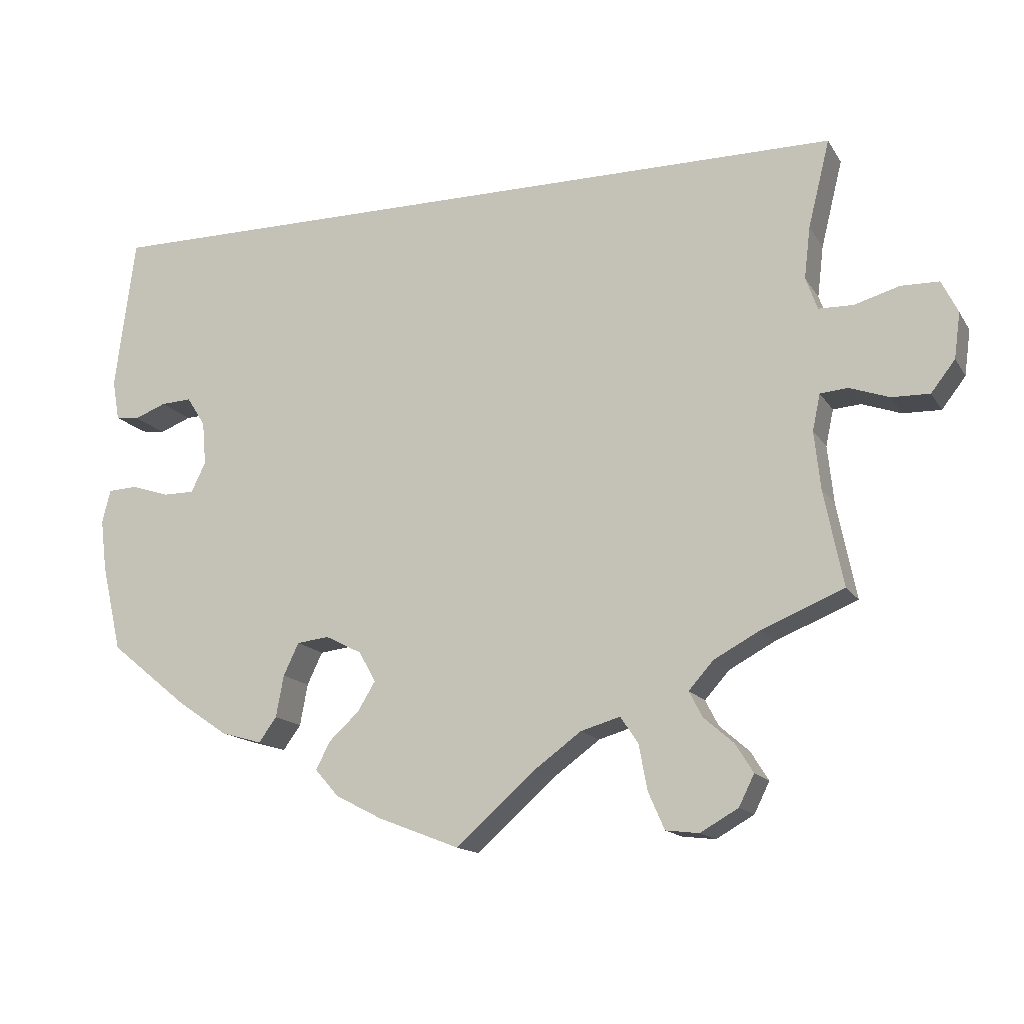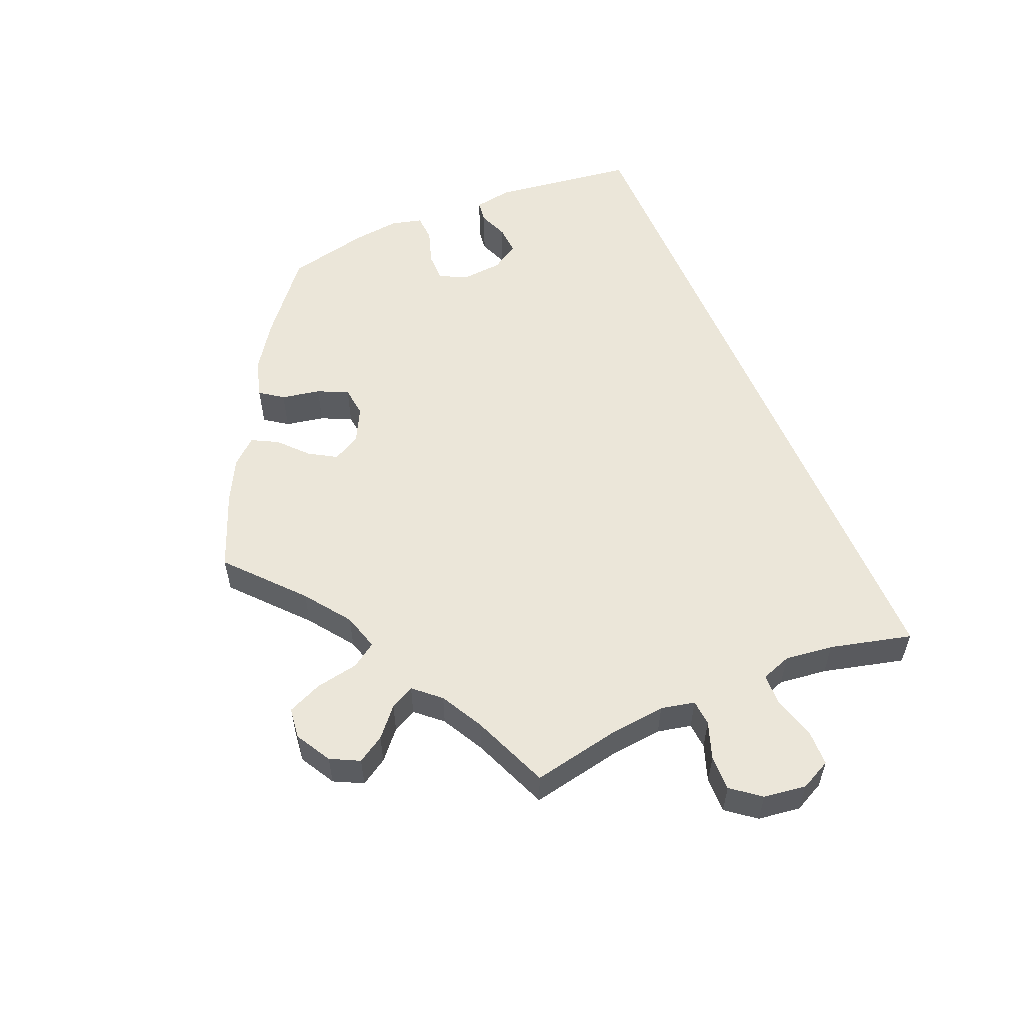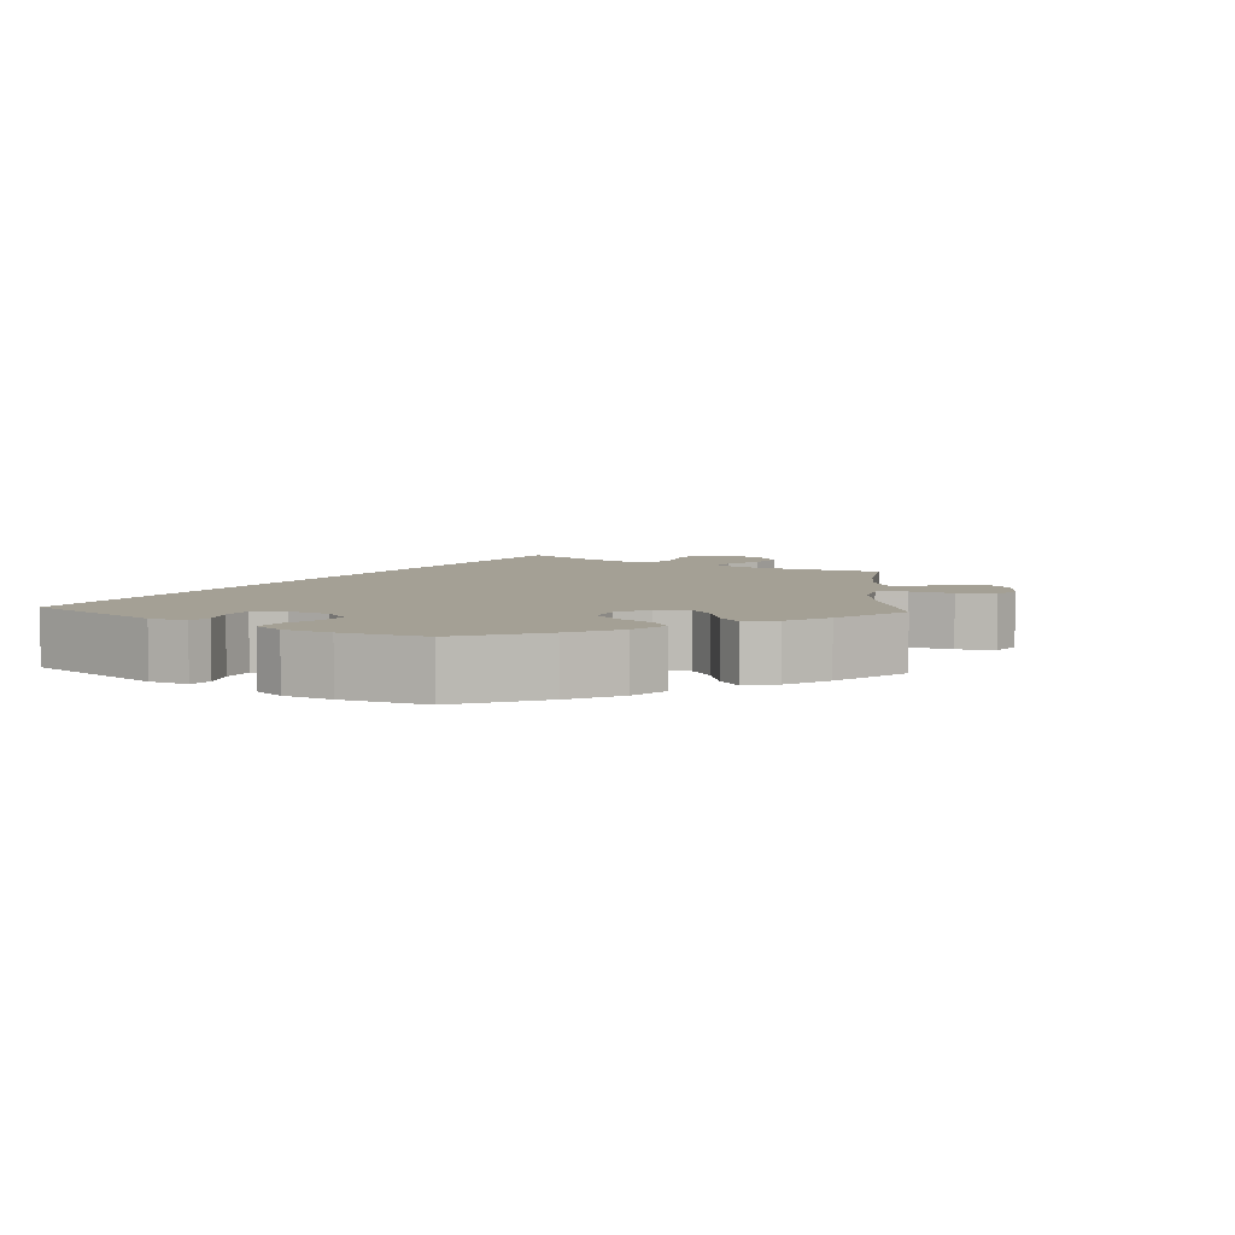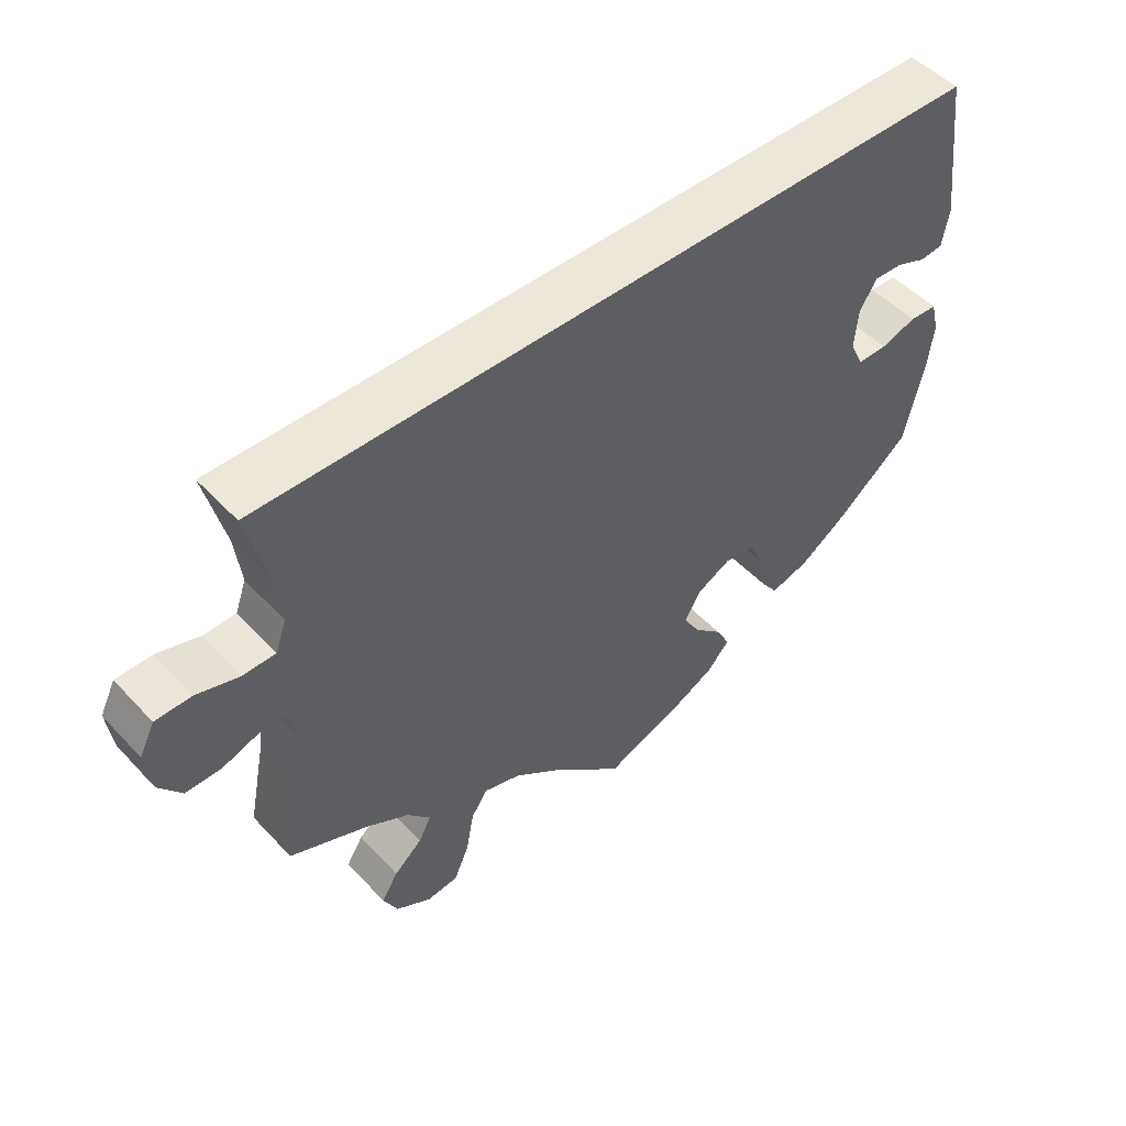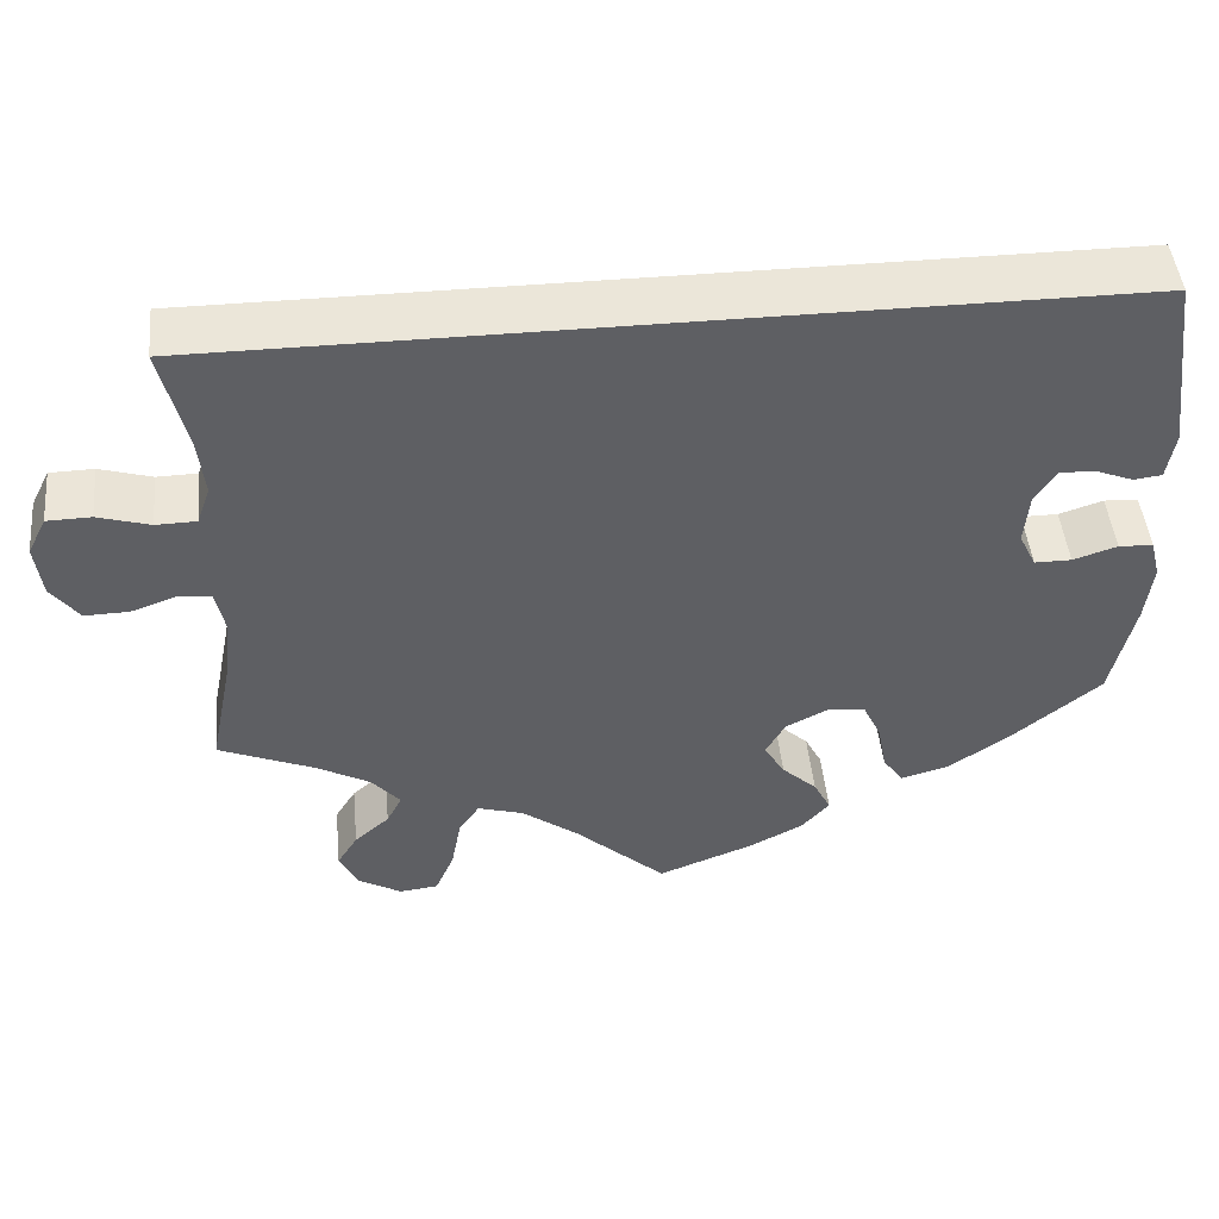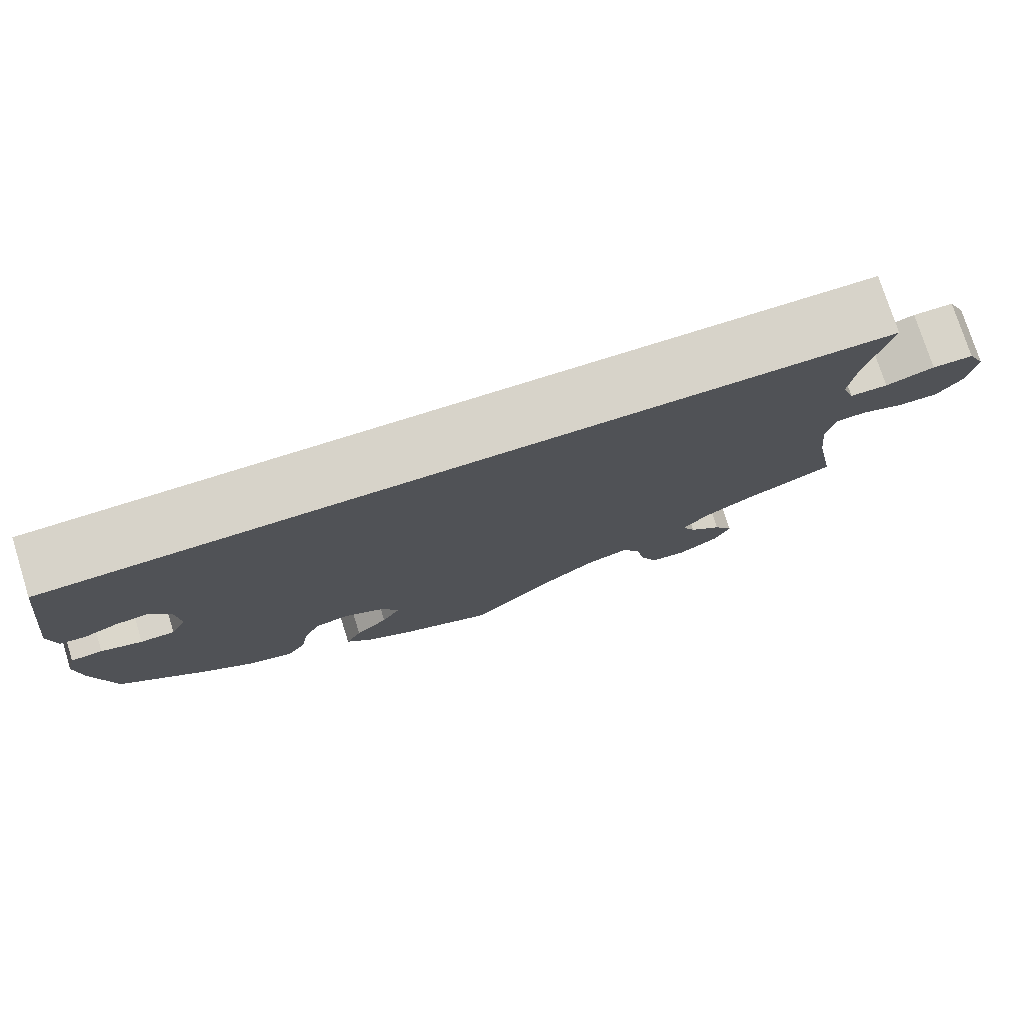
<metadata>
{"format":"obj","ext":"obj","renderer":"f3d","projection":"perspective","resolution":1024,"background":"white","views":[{"elev":-14.8,"azim":-158.7,"up":"+Z"},{"elev":55.8,"azim":-112.8,"up":"+Y"},{"elev":5.7,"azim":123.2,"up":"+Y"},{"elev":49.6,"azim":-40.9,"up":"+Z"},{"elev":46.9,"azim":-5.6,"up":"+Z"},{"elev":76.2,"azim":162.5,"up":"+Z"}]}
</metadata>
<code>
v 0.5 0.07 0.289
v 0.526 0.07 0.09
v 0.517 0.07 0.038
v 0.486 0.07 0.034
v 0.445 0.07 0.05
v 0.405 0.07 0.052
v 0.381 0.07 0.014
v 0.376 0.07 -0.042
v 0.395 0.07 -0.081
v 0.436 0.07 -0.081
v 0.485 0.07 -0.065
v 0.523 0.07 -0.067
v 0.534 0.07 -0.11
v 0.526 0.07 -0.176
v 0.5 0.07 -0.289
v 0.398 0.07 -0.372
v 0.333 0.07 -0.416
v 0.28 0.07 -0.431
v 0.257 0.07 -0.399
v 0.247 0.07 -0.345
v 0.227 0.07 -0.303
v 0.185 0.07 -0.298
v 0.138 0.07 -0.322
v 0.116 0.07 -0.361
v 0.139 0.07 -0.399
v 0.178 0.07 -0.435
v 0.197 0.07 -0.471
v 0.166 0.07 -0.506
v 0.106 0.07 -0.537
v 0 0.07 -0.578
v -0.101 0.07 -0.488
v -0.164 0.07 -0.442
v -0.215 0.07 -0.427
v -0.238 0.07 -0.461
v -0.249 0.07 -0.52
v -0.27 0.07 -0.568
v -0.313 0.07 -0.573
v -0.362 0.07 -0.545
v -0.382 0.07 -0.505
v -0.359 0.07 -0.468
v -0.32 0.07 -0.434
v -0.303 0.07 -0.401
v -0.335 0.07 -0.365
v -0.394 0.07 -0.333
v -0.501 0.07 -0.289
v -0.476 0.07 -0.165
v -0.468 0.07 -0.09
v -0.478 0.07 -0.043
v -0.514 0.07 -0.04
v -0.565 0.07 -0.058
v -0.614 0.07 -0.059
v -0.645 0.07 -0.019
v -0.653 0.07 0.04
v -0.632 0.07 0.082
v -0.583 0.07 0.083
v -0.525 0.07 0.066
v -0.48 0.07 0.067
v -0.465 0.07 0.109
v -0.473 0.07 0.176
v -0.501 0.07 0.289
v 0.5 0 0.289
v 0.526 0 0.09
v 0.517 0 0.038
v 0.486 0 0.034
v 0.445 0 0.05
v 0.405 0 0.052
v 0.381 0 0.014
v 0.376 0 -0.042
v 0.395 0 -0.081
v 0.436 0 -0.081
v 0.485 0 -0.065
v 0.523 0 -0.067
v 0.534 0 -0.11
v 0.526 0 -0.176
v 0.5 0 -0.289
v 0.398 0 -0.372
v 0.333 0 -0.416
v 0.28 0 -0.431
v 0.257 0 -0.399
v 0.247 0 -0.345
v 0.227 0 -0.303
v 0.185 0 -0.298
v 0.138 0 -0.322
v 0.116 0 -0.361
v 0.139 0 -0.399
v 0.178 0 -0.435
v 0.197 0 -0.471
v 0.166 0 -0.506
v 0.106 0 -0.537
v 0 0 -0.578
v -0.101 0 -0.488
v -0.164 0 -0.442
v -0.215 0 -0.427
v -0.238 0 -0.461
v -0.249 0 -0.52
v -0.27 0 -0.568
v -0.313 0 -0.573
v -0.362 0 -0.545
v -0.382 0 -0.505
v -0.359 0 -0.468
v -0.32 0 -0.434
v -0.303 0 -0.401
v -0.335 0 -0.365
v -0.394 0 -0.333
v -0.501 0 -0.289
v -0.476 0 -0.165
v -0.468 0 -0.09
v -0.478 0 -0.043
v -0.514 0 -0.04
v -0.565 0 -0.058
v -0.614 0 -0.059
v -0.645 0 -0.019
v -0.653 0 0.04
v -0.632 0 0.082
v -0.583 0 0.083
v -0.525 0 0.066
v -0.48 0 0.067
v -0.465 0 0.109
v -0.473 0 0.176
v -0.501 0 0.289
f 59 60 1 2
f 58 59 2
f 57 58 2
f 53 54 55 56
f 53 56 57
f 49 50 51 52
f 48 49 52 53
f 44 45 46
f 43 44 46 47
f 42 43 47 48
f 38 39 40 41
f 38 41 42
f 37 38 42
f 34 35 36 37
f 34 37 42
f 33 34 42 48
f 28 29 30 31
f 28 31 32
f 25 26 27 28
f 24 25 28 32
f 23 24 32 33
f 17 18 19 20
f 17 20 21
f 16 17 21
f 15 16 21
f 14 15 21 22
f 10 11 12 13
f 9 10 13 14
f 2 3 4 5
f 2 5 6
f 48 53 57 2
f 22 23 33 48
f 9 14 22 48
f 8 9 48
f 7 8 48
f 6 7 48
f 2 6 48
f 62 61 120 119
f 62 119 118
f 62 118 117
f 116 115 114 113
f 117 116 113
f 112 111 110 109
f 113 112 109 108
f 106 105 104
f 107 106 104 103
f 108 107 103 102
f 101 100 99 98
f 102 101 98
f 102 98 97
f 97 96 95 94
f 102 97 94
f 108 102 94 93
f 91 90 89 88
f 92 91 88
f 88 87 86 85
f 92 88 85 84
f 93 92 84 83
f 80 79 78 77
f 81 80 77
f 81 77 76
f 81 76 75
f 82 81 75 74
f 73 72 71 70
f 74 73 70 69
f 65 64 63 62
f 66 65 62
f 62 117 113 108
f 108 93 83 82
f 108 82 74 69
f 108 69 68
f 108 68 67
f 108 67 66
f 108 66 62
f 1 61 62 2
f 2 62 63 3
f 3 63 64 4
f 4 64 65 5
f 5 65 66 6
f 6 66 67 7
f 7 67 68 8
f 8 68 69 9
f 9 69 70 10
f 10 70 71 11
f 11 71 72 12
f 12 72 73 13
f 13 73 74 14
f 14 74 75 15
f 15 75 76 16
f 16 76 77 17
f 17 77 78 18
f 18 78 79 19
f 19 79 80 20
f 20 80 81 21
f 21 81 82 22
f 22 82 83 23
f 23 83 84 24
f 24 84 85 25
f 25 85 86 26
f 26 86 87 27
f 27 87 88 28
f 28 88 89 29
f 29 89 90 30
f 30 90 91 31
f 31 91 92 32
f 32 92 93 33
f 33 93 94 34
f 34 94 95 35
f 35 95 96 36
f 36 96 97 37
f 37 97 98 38
f 38 98 99 39
f 39 99 100 40
f 40 100 101 41
f 41 101 102 42
f 42 102 103 43
f 43 103 104 44
f 44 104 105 45
f 45 105 106 46
f 46 106 107 47
f 47 107 108 48
f 48 108 109 49
f 49 109 110 50
f 50 110 111 51
f 51 111 112 52
f 52 112 113 53
f 53 113 114 54
f 54 114 115 55
f 55 115 116 56
f 56 116 117 57
f 57 117 118 58
f 58 118 119 59
f 59 119 120 60
f 60 120 61 1

</code>
